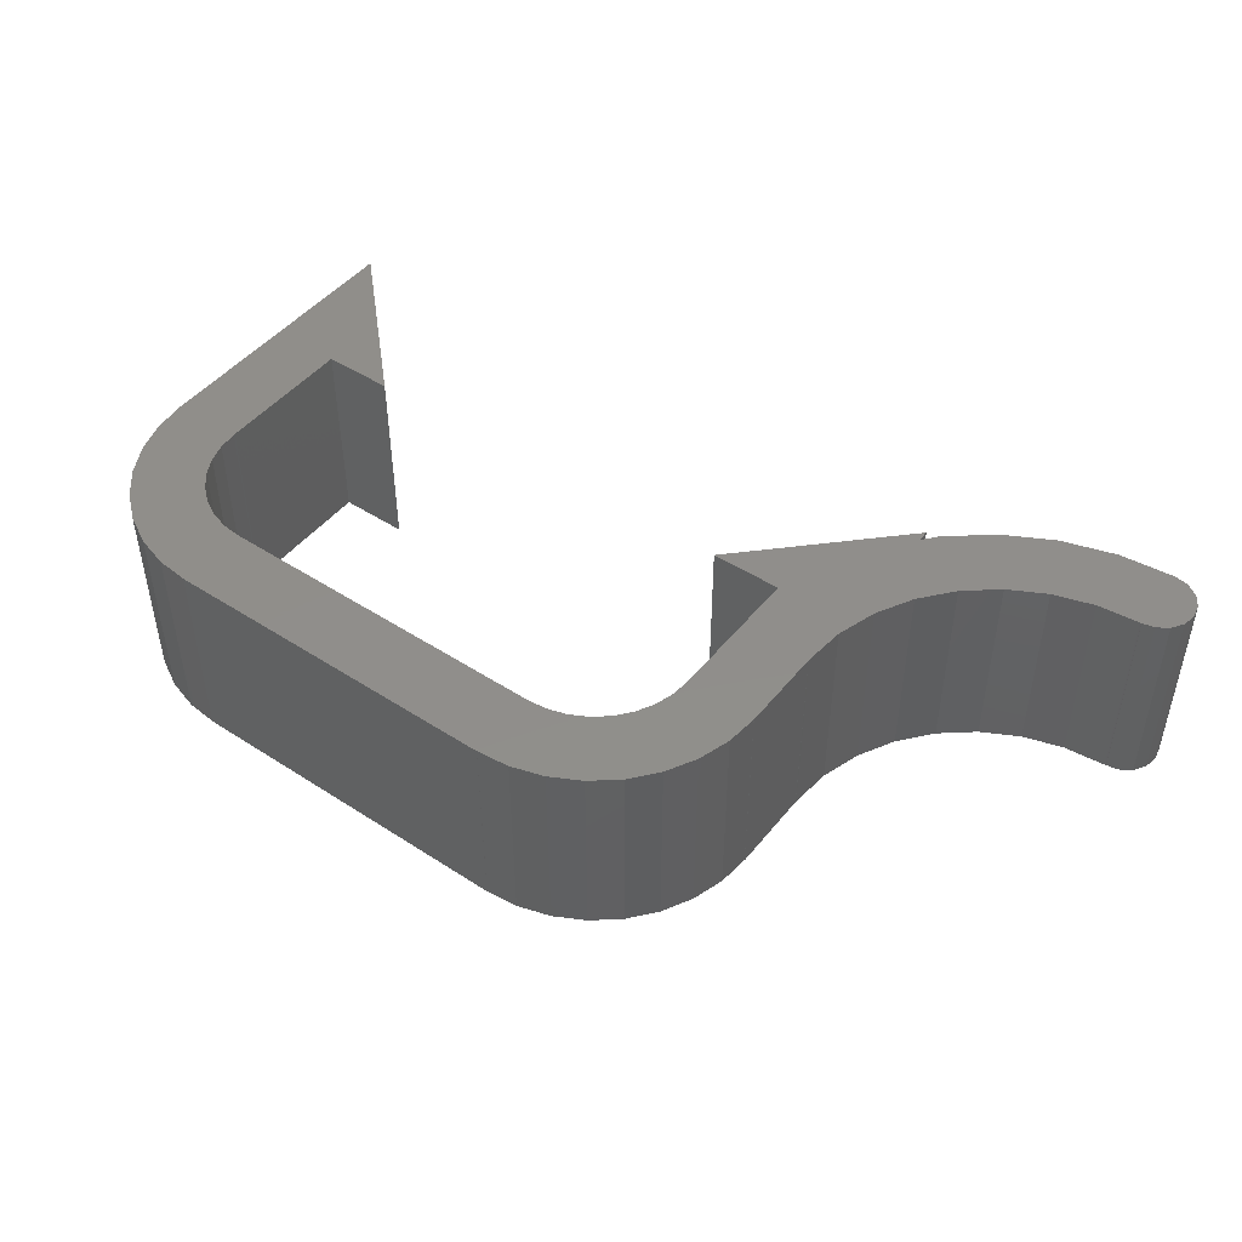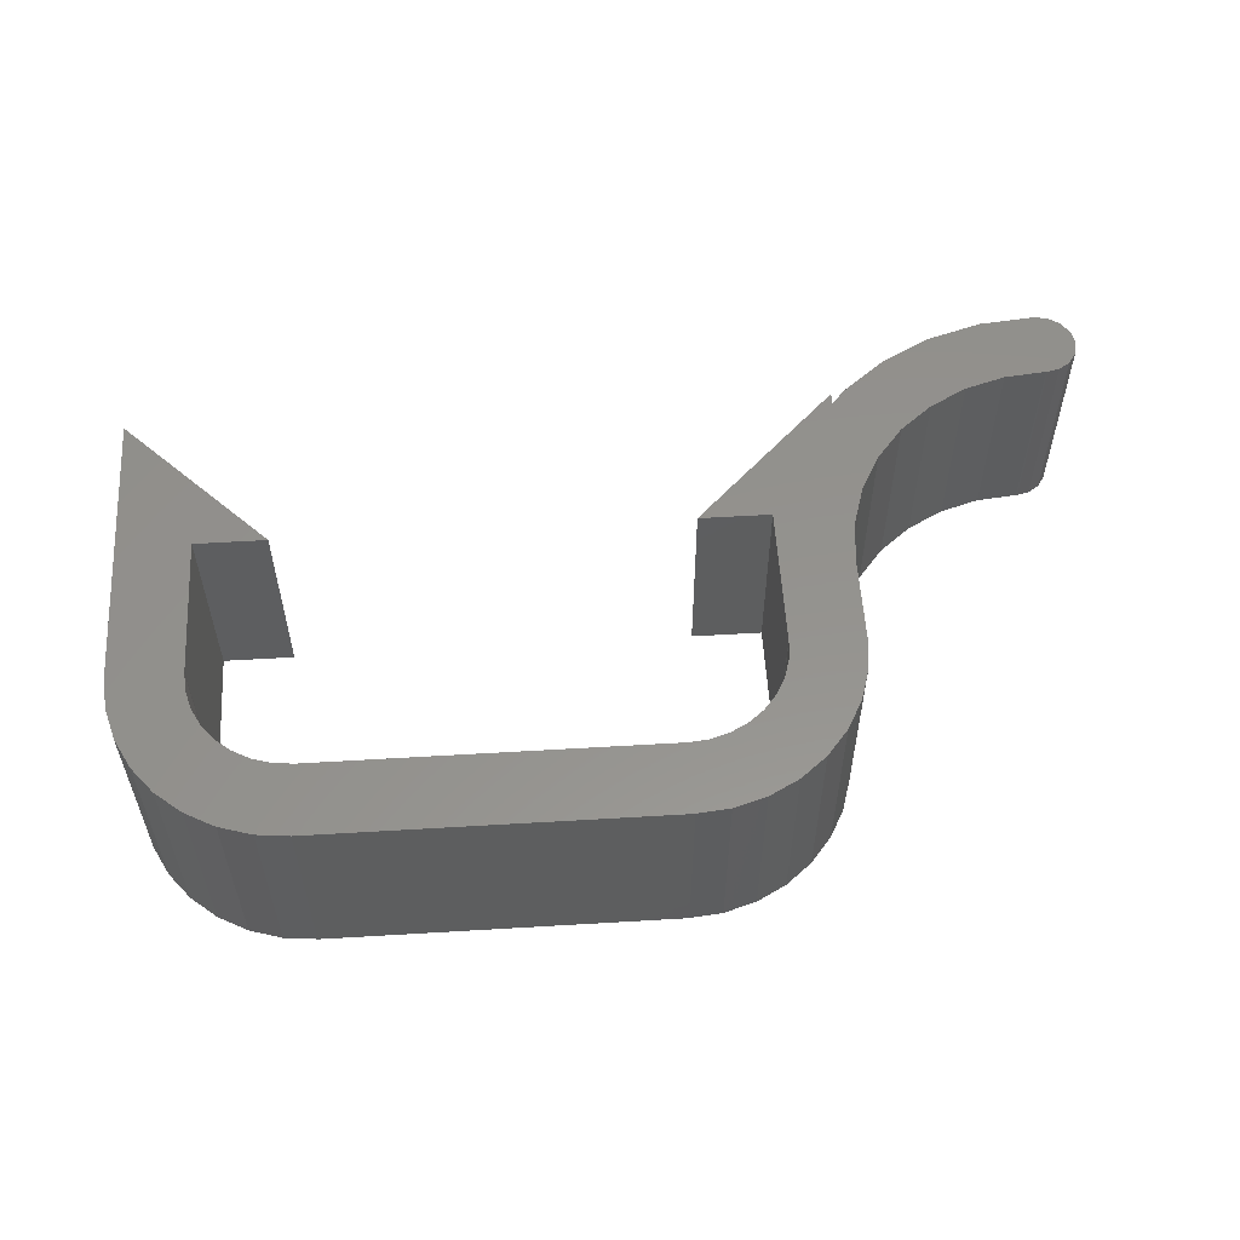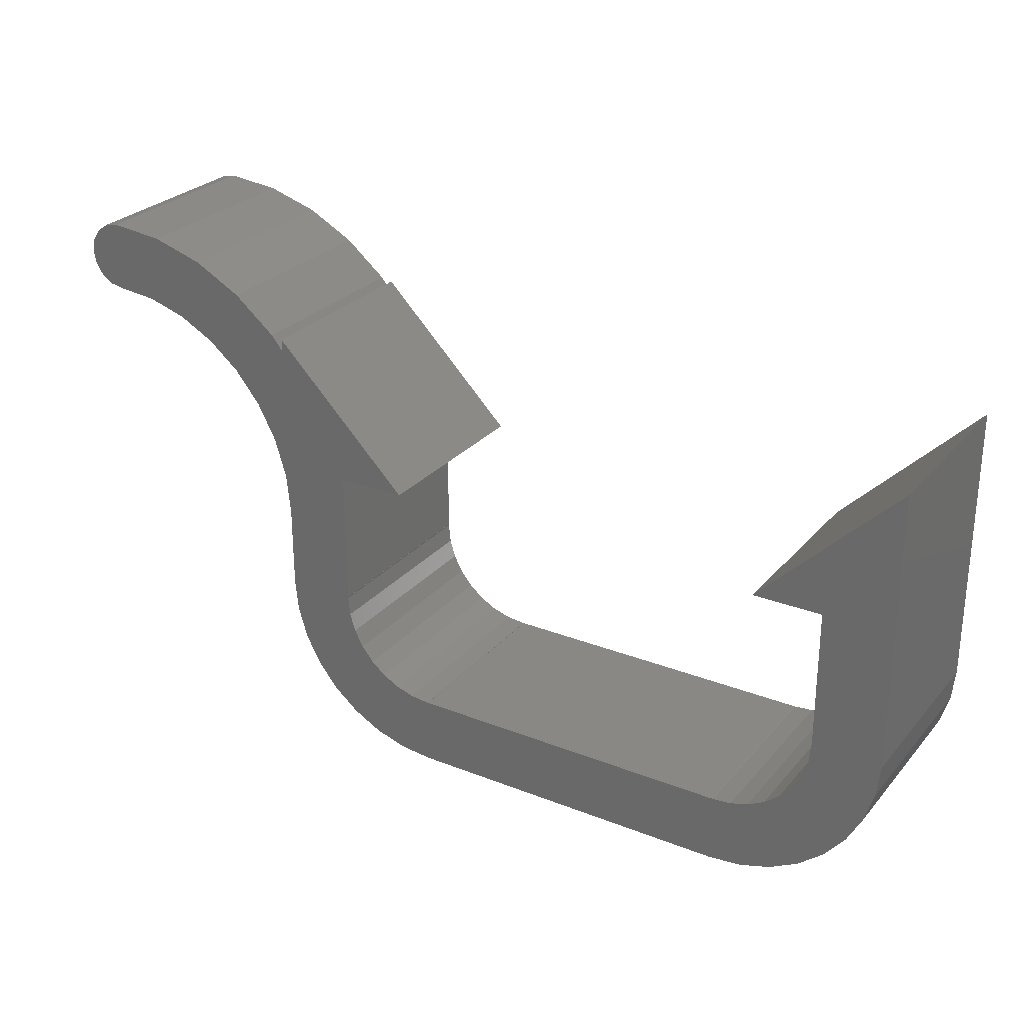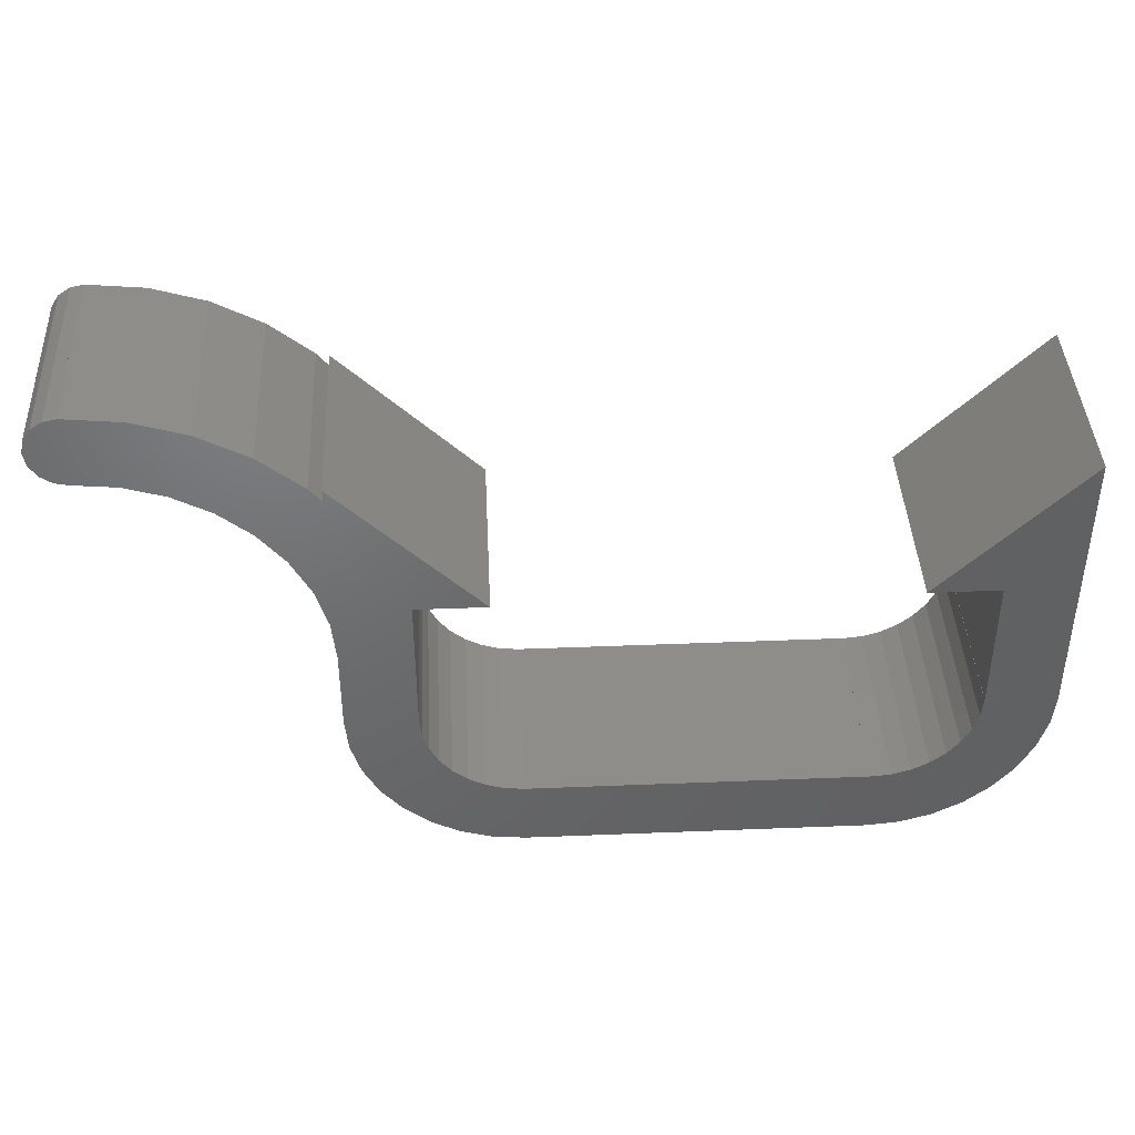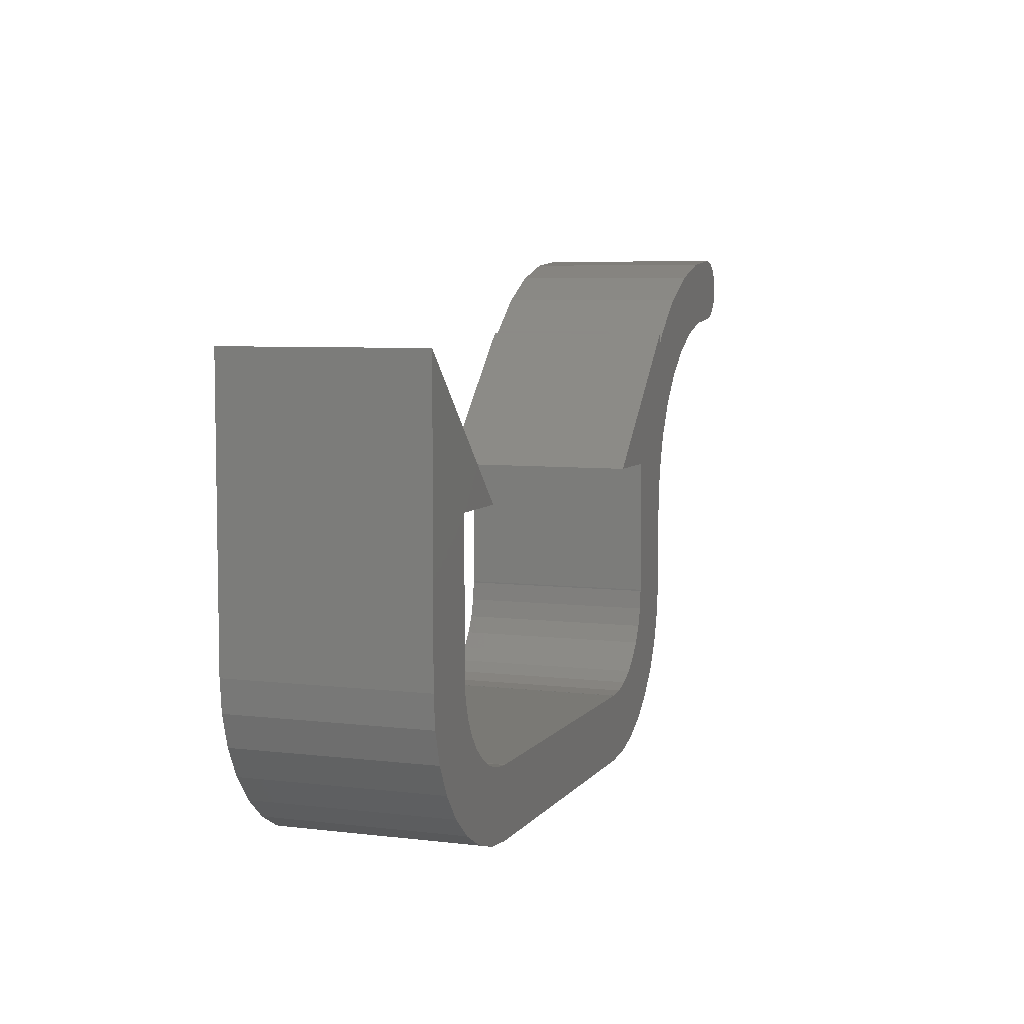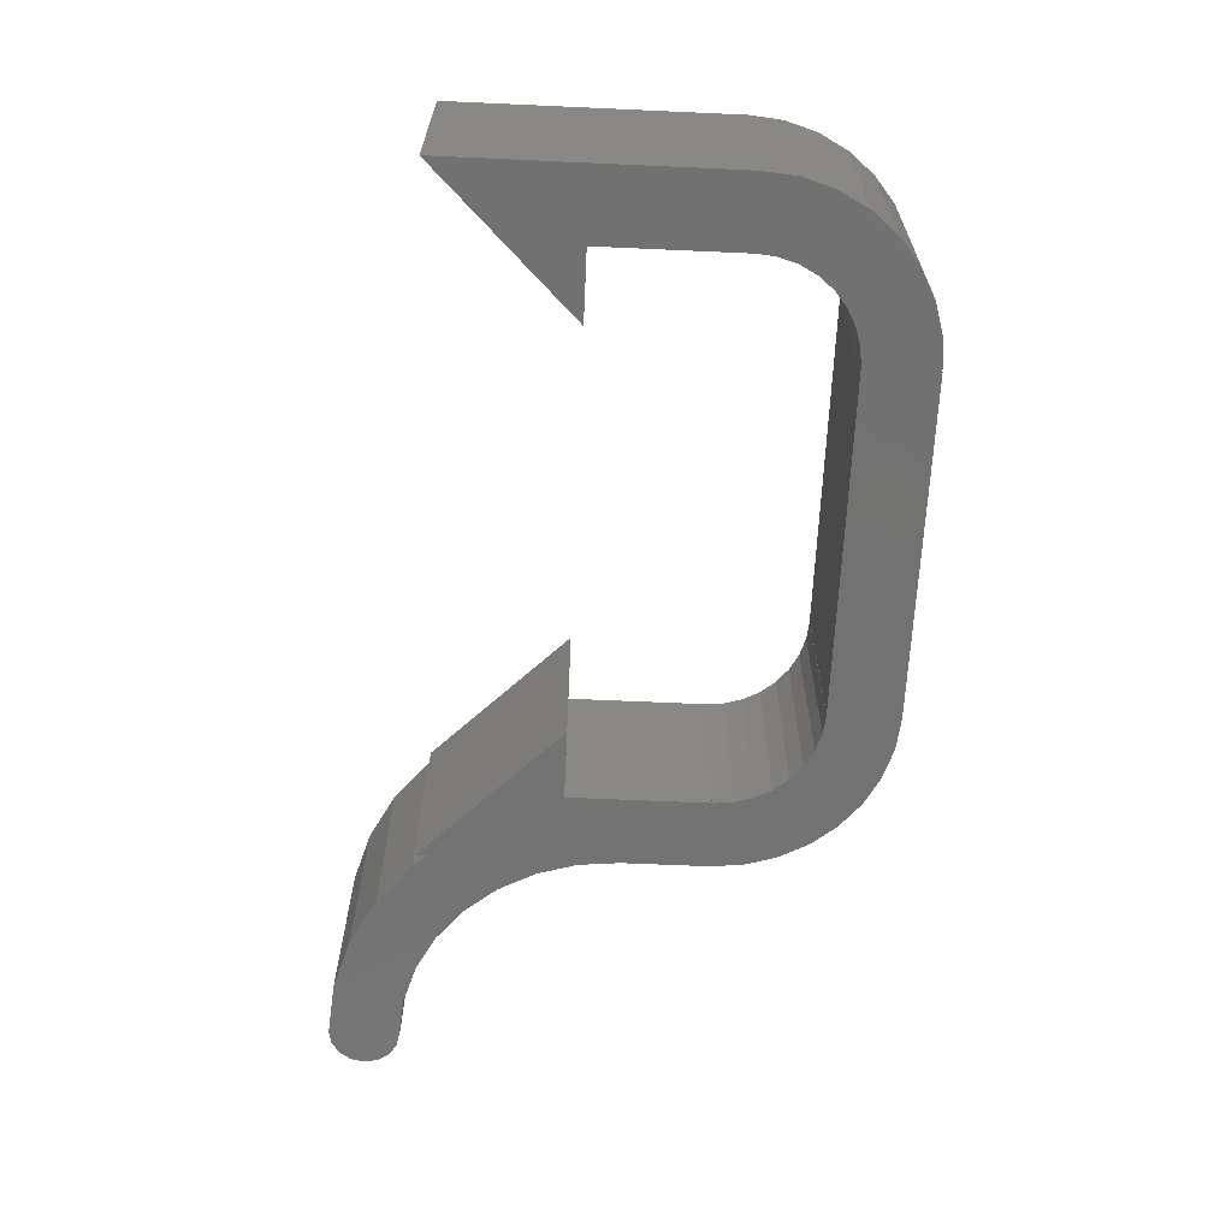
<metadata>
{"format":"stl","ext":"stl","renderer":"f3d","projection":"perspective","resolution":1024,"background":"white","views":[{"elev":46.7,"azim":36.5,"up":"+Z"},{"elev":56.0,"azim":-3.6,"up":"+Z"},{"elev":27.1,"azim":-148.6,"up":"+Y"},{"elev":41.3,"azim":177.2,"up":"+Y"},{"elev":6.1,"azim":-70.1,"up":"+Y"},{"elev":-64.0,"azim":-92.6,"up":"+Z"}]}
</metadata>
<code>
# stl→obj: 160 verts, 328 faces
v -12 13.49 7
v -12 13.49 0
v -12 3.45 7
v -12 3.45 0
v -9.5 8.5 0
v -7.015 8.5 0
v 12 13.49 0
v 9.5 8.5 0
v 7.015 8.5 0
v -9.5 3.55 0
v -9.495 3.55 0
v -9.5 3.5 0
v -9.433 2.817 0
v -6 0 0
v -5.95 0.004925 0
v -5.95 0 0
v 10.24 -0.7426 0
v 0 0 0
v 5.95 0 0
v 5.95 0.004925 0
v 6 0 0
v 9.5 3.5 0
v 9.495 3.55 0
v 9.5 3.55 0
v 9.433 2.817 0
v 19.98 14.1 0
v 20.65 14.77 0
v 20.38 14.37 0
v 12 13.05 0
v 12.43 13.57 0
v 13.94 14.81 0
v 9.234 2.161 0
v 13.26 10.67 0
v 15.67 15.74 0
v 15.33 12.74 0
v 17.55 16.31 0
v 12 6.5 0
v 12.14 7.963 0
v 16.63 13.43 0
v 19.5 16.5 0
v 8.91 1.556 0
v 12 3.45 0
v 8.475 1.025 0
v 18.04 13.86 0
v 19.55 16.49 0
v 19.98 16.4 0
v 19.55 16.5 0
v 19.55 14.01 0
v 20.65 15.73 0
v 20.75 15.25 0
v -7.171 -2.385 0
v -6.683 0.06725 0
v -6.05 -2.495 0
v 19.5 14 0
v 19.55 14 0
v 20.38 16.13 0
v 14.2 11.8 0
v 12 6.45 0
v 12.57 9.37 0
v 11.88 2.329 0
v 7.944 0.5899 0
v -7.944 0.5899 0
v -7.339 0.2664 0
v 7.339 0.2664 0
v 11.54 1.204 0
v 6.683 0.06725 0
v 10.99 0.1666 0
v 9.333 -1.489 0
v 8.296 -2.043 0
v 7.171 -2.385 0
v 6.05 -2.495 0
v 6.05 -2.5 0
v -6.05 -2.5 0
v -9.234 2.161 0
v -8.91 1.556 0
v -8.475 1.025 0
v -8.296 -2.043 0
v -9.333 -1.489 0
v -10.24 -0.7426 0
v -10.99 0.1666 0
v -11.54 1.204 0
v -11.88 2.329 0
v -11.88 2.329 7
v -11.54 1.204 7
v -10.99 0.1666 7
v -10.24 -0.7426 7
v -9.333 -1.489 7
v -8.296 -2.043 7
v -6.05 -2.5 7
v 6.05 -2.5 7
v -6.05 -2.495 7
v 9.5 3.5 7
v 9.433 2.817 7
v 11.88 2.329 7
v 13.94 14.81 7
v 19.55 14.01 7
v 19.98 14.1 7
v 5.95 0 7
v 7.171 -2.385 7
v 8.296 -2.043 7
v 9.5 8.5 7
v 12 3.45 7
v 0 0 7
v 12 6.45 7
v 6.05 -2.495 7
v 12.43 13.57 7
v 12 13.05 7
v 16.63 13.43 7
v 19.55 14 7
v 19.5 14 7
v 12.57 9.37 7
v 13.26 10.67 7
v 12.14 7.963 7
v 20.38 14.37 7
v 20.65 14.77 7
v 15.67 15.74 7
v 20.75 15.25 7
v 20.65 15.73 7
v 19.55 16.5 7
v 19.5 16.5 7
v 17.55 16.31 7
v 20.38 16.13 7
v 12 13.49 7
v 18.04 13.86 7
v 9.5 3.55 7
v 15.33 12.74 7
v 14.2 11.8 7
v 12 6.5 7
v 9.495 3.55 7
v 9.234 2.161 7
v 11.54 1.204 7
v 8.91 1.556 7
v 8.475 1.025 7
v 10.99 0.1666 7
v 7.944 0.5899 7
v 10.24 -0.7426 7
v 7.339 0.2664 7
v 6.683 0.06725 7
v 9.333 -1.489 7
v 6 0 7
v 5.95 0.004925 7
v -5.95 0 7
v -6.683 0.06725 7
v -7.339 0.2664 7
v -6 0 7
v -7.944 0.5899 7
v -8.475 1.025 7
v -7.171 -2.385 7
v -9.433 2.817 7
v -9.5 3.5 7
v -8.91 1.556 7
v -9.234 2.161 7
v -9.5 3.55 7
v -9.495 3.55 7
v -9.5 8.5 7
v -7.015 8.5 7
v -5.95 0.004925 7
v 19.55 16.49 7
v 19.98 16.4 7
v 7.015 8.5 7
f 1 2 3
f 3 2 4
f 4 3 3
f 4 4 3
f 4 2 4
f 5 2 6
f 4 2 5
f 7 8 9
f 4 10 11
f 4 11 12
f 10 4 5
f 12 13 4
f 14 15 16
f 16 17 14
f 18 17 16
f 19 20 21
f 19 17 18
f 22 23 24
f 22 7 25
f 24 7 22
f 26 27 28
f 8 7 24
f 25 7 29
f 25 29 30
f 25 31 32
f 30 31 25
f 33 31 34
f 35 34 36
f 37 32 38
f 39 36 40
f 37 41 32
f 42 43 41
f 44 45 46
f 39 47 45
f 39 45 44
f 48 49 50
f 26 50 27
f 51 52 53
f 44 49 54
f 48 50 26
f 54 49 48
f 54 48 55
f 44 56 49
f 44 46 56
f 39 40 47
f 35 36 39
f 57 34 35
f 33 34 57
f 42 41 58
f 59 31 33
f 38 32 59
f 32 31 59
f 42 42 58
f 58 37 58
f 41 37 58
f 60 61 43
f 51 62 63
f 60 43 42
f 51 63 52
f 51 4 62
f 61 60 64
f 64 60 65
f 64 65 66
f 66 65 67
f 66 67 21
f 21 67 17
f 21 17 19
f 14 17 68
f 14 68 69
f 14 69 52
f 52 69 70
f 52 70 71
f 52 71 72
f 53 72 73
f 52 72 53
f 4 13 74
f 4 74 75
f 4 75 76
f 4 76 62
f 4 51 77
f 4 77 78
f 4 78 79
f 4 79 80
f 4 80 81
f 4 81 82
f 1 3 3
f 83 1 3
f 83 84 1
f 84 85 1
f 85 86 1
f 86 87 1
f 87 88 1
f 89 90 91
f 92 93 94
f 95 96 97
f 98 99 100
f 101 102 102
f 98 103 90
f 101 104 104
f 98 105 99
f 101 102 104
f 106 107 108
f 109 96 110
f 107 111 112
f 107 113 111
f 107 101 113
f 95 114 115
f 116 117 118
f 116 95 117
f 95 110 96
f 119 120 121
f 95 97 114
f 118 122 116
f 123 101 107
f 115 117 95
f 108 124 106
f 101 125 102
f 126 108 107
f 107 127 126
f 107 112 127
f 98 90 105
f 101 104 128
f 101 128 113
f 94 102 125
f 94 125 129
f 93 130 131
f 94 129 92
f 132 133 134
f 131 94 93
f 134 131 130
f 133 135 136
f 134 130 132
f 137 138 139
f 136 134 133
f 139 136 135
f 139 135 137
f 100 139 138
f 100 138 140
f 100 140 141
f 100 141 98
f 91 90 103
f 91 103 142
f 143 144 91
f 91 142 145
f 146 147 148
f 91 145 143
f 148 91 144
f 149 150 1
f 148 144 146
f 88 148 147
f 88 147 151
f 88 151 152
f 88 149 1
f 88 152 149
f 150 153 1
f 150 154 153
f 155 156 1
f 157 145 142
f 121 158 119
f 121 159 158
f 121 122 159
f 121 116 122
f 95 124 110
f 95 106 124
f 123 160 101
f 153 155 1
f 2 1 6
f 6 1 156
f 83 3 82
f 82 3 4
f 84 83 81
f 81 83 82
f 85 84 80
f 80 84 81
f 86 85 79
f 79 85 80
f 78 87 86
f 79 78 86
f 77 88 87
f 78 77 87
f 51 148 88
f 77 51 88
f 53 91 148
f 51 53 148
f 91 53 89
f 89 53 73
f 89 73 72
f 90 89 72
f 90 72 71
f 105 90 71
f 105 71 70
f 99 105 70
f 99 70 69
f 100 99 69
f 100 69 68
f 139 100 68
f 139 68 17
f 136 139 17
f 136 17 67
f 134 136 67
f 134 67 65
f 131 134 65
f 131 65 60
f 94 131 60
f 94 60 42
f 102 94 42
f 102 42 42
f 102 102 42
f 102 42 58
f 104 102 58
f 104 58 58
f 104 104 58
f 128 104 58
f 37 128 58
f 38 113 128
f 37 38 128
f 59 111 113
f 38 59 113
f 33 112 111
f 59 33 111
f 57 127 112
f 33 57 112
f 35 126 127
f 57 35 127
f 39 108 126
f 35 39 126
f 44 124 108
f 39 44 108
f 54 110 124
f 44 54 124
f 55 109 110
f 54 55 110
f 109 55 48
f 96 109 48
f 96 48 26
f 97 96 26
f 97 26 28
f 114 97 28
f 114 28 27
f 115 114 27
f 115 27 50
f 117 115 50
f 50 49 118
f 117 50 118
f 49 56 122
f 118 49 122
f 46 159 56
f 56 159 122
f 45 158 46
f 46 158 159
f 158 45 47
f 119 158 47
f 40 120 47
f 47 120 119
f 36 121 40
f 40 121 120
f 34 116 36
f 36 116 121
f 31 95 34
f 34 95 116
f 30 106 31
f 31 106 95
f 29 107 30
f 30 107 106
f 107 29 7
f 123 107 7
f 123 7 160
f 160 7 9
f 8 101 160
f 9 8 160
f 24 125 8
f 8 125 101
f 125 24 129
f 129 24 23
f 92 129 22
f 22 129 23
f 92 22 93
f 93 22 25
f 93 25 130
f 130 25 32
f 130 32 132
f 132 32 41
f 132 41 133
f 133 41 43
f 133 43 135
f 135 43 61
f 135 61 137
f 137 61 64
f 137 64 138
f 138 64 66
f 138 66 140
f 140 66 21
f 140 21 141
f 141 21 20
f 141 20 98
f 98 20 19
f 18 103 19
f 19 103 98
f 16 142 18
f 18 142 103
f 142 16 15
f 157 142 15
f 14 145 15
f 15 145 157
f 52 143 14
f 14 143 145
f 63 144 52
f 52 144 143
f 62 146 63
f 63 146 144
f 76 147 62
f 62 147 146
f 76 75 151
f 147 76 151
f 75 74 152
f 151 75 152
f 74 13 149
f 152 74 149
f 13 12 150
f 149 13 150
f 150 12 11
f 154 150 11
f 10 153 11
f 11 153 154
f 5 155 153
f 10 5 153
f 155 5 6
f 156 155 6

</code>
